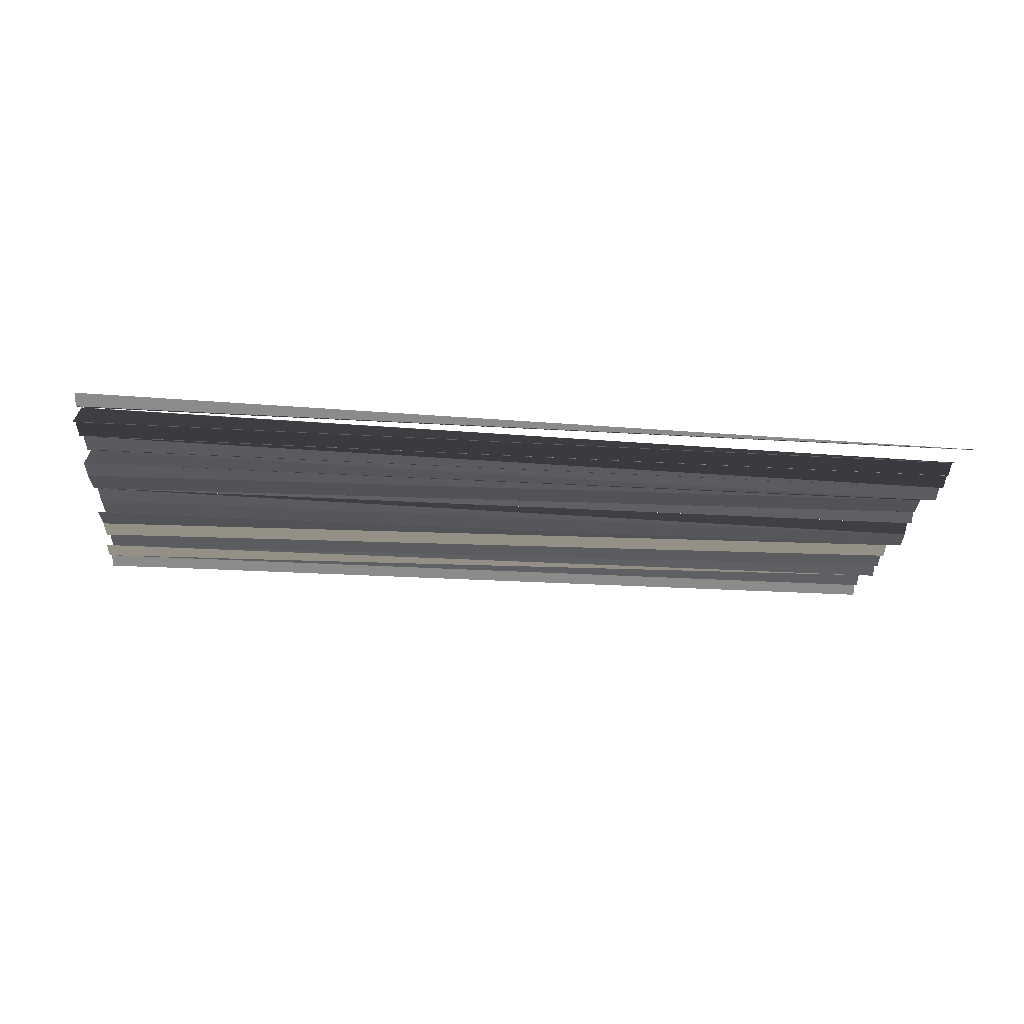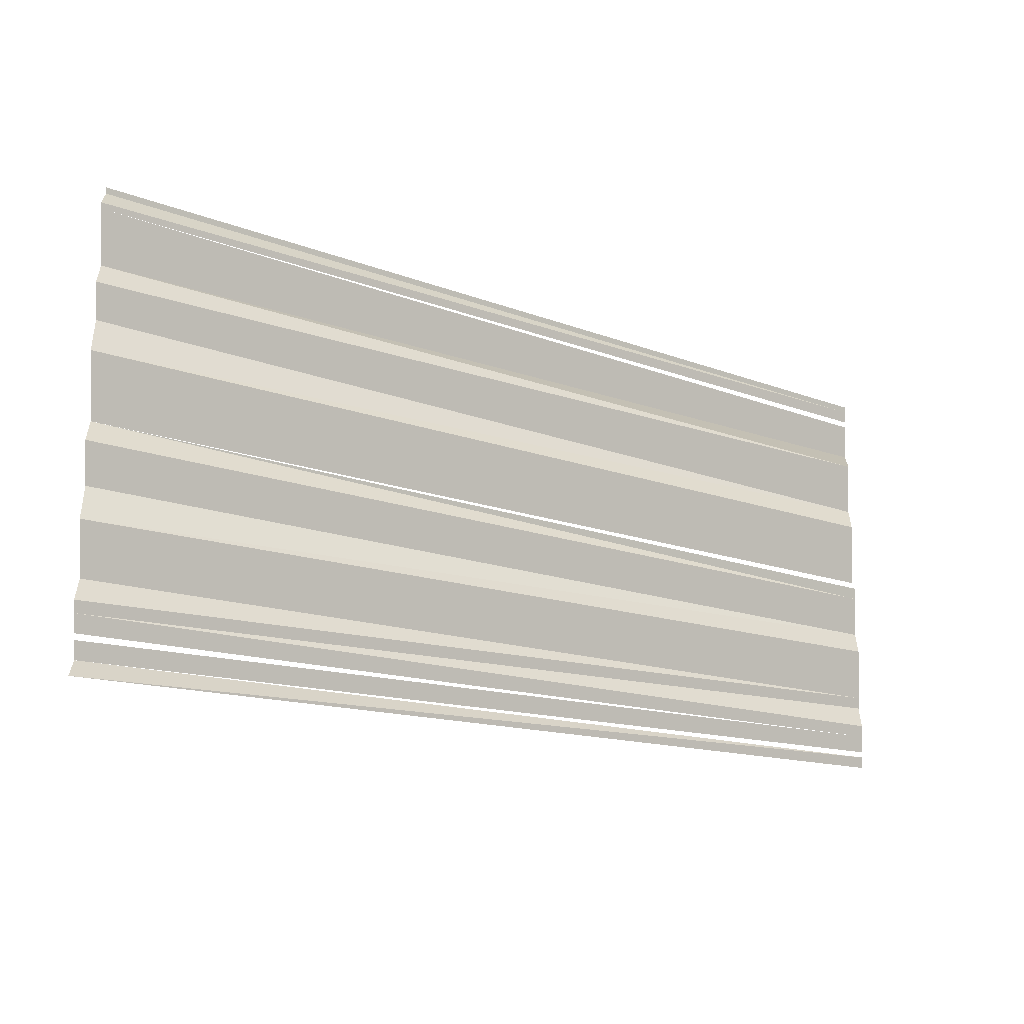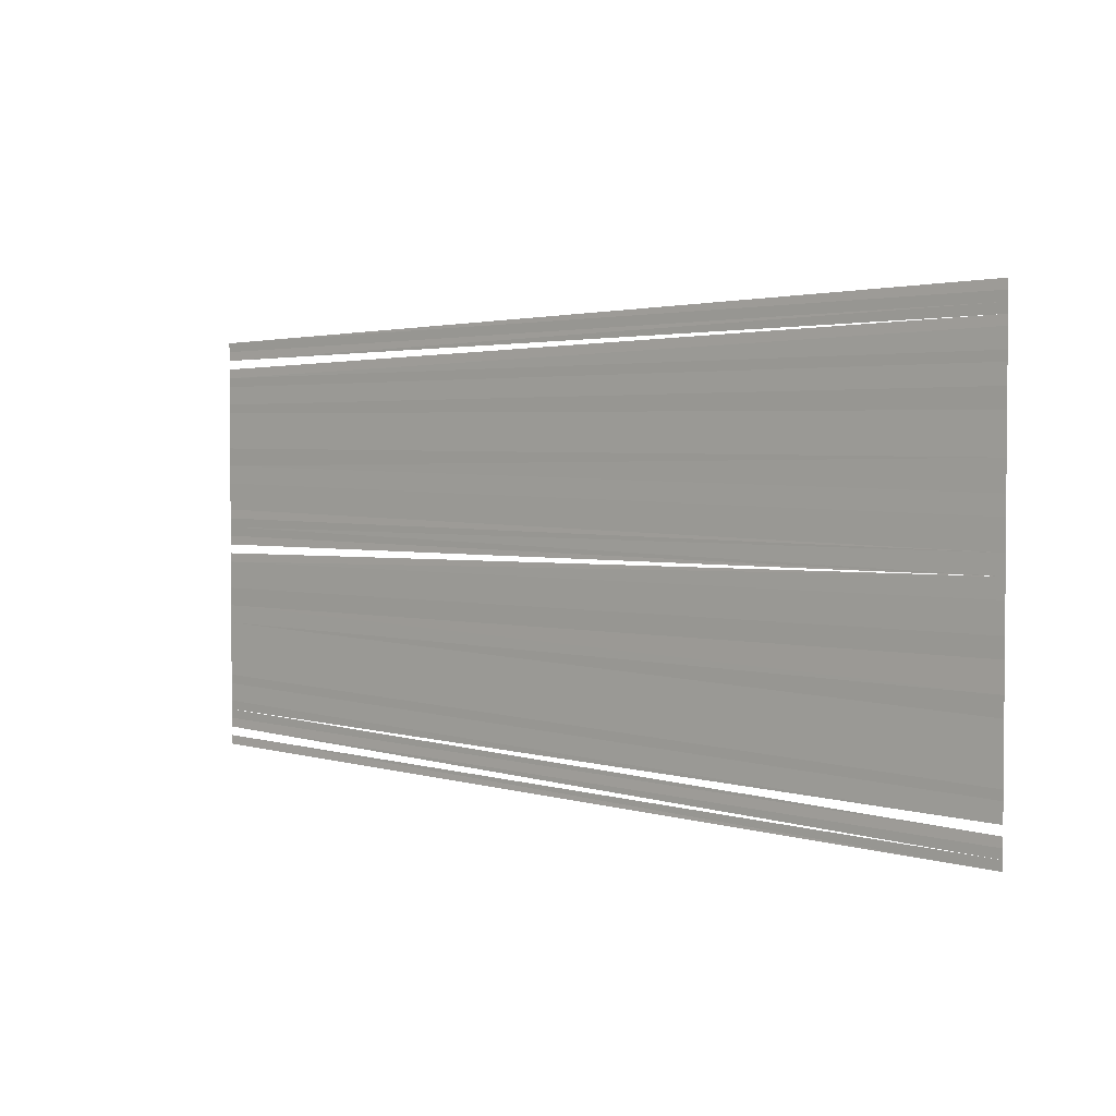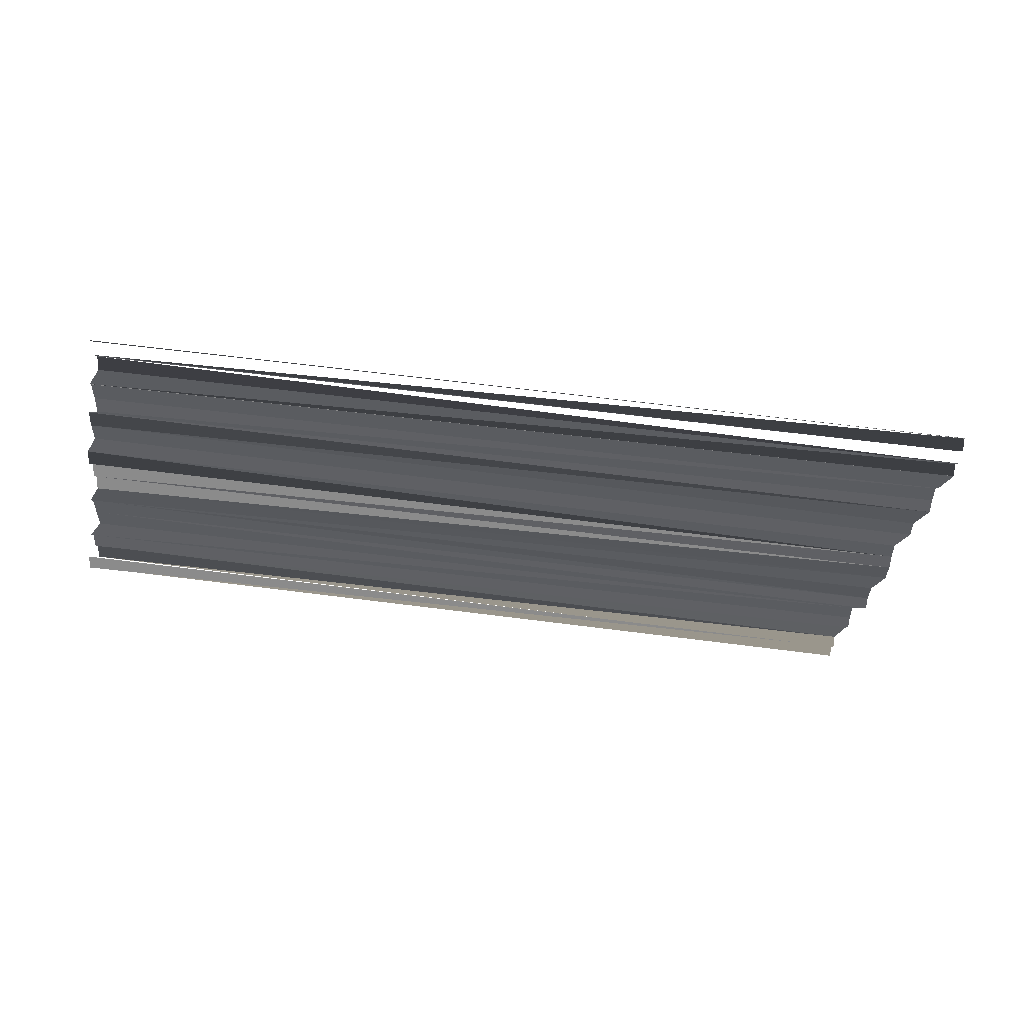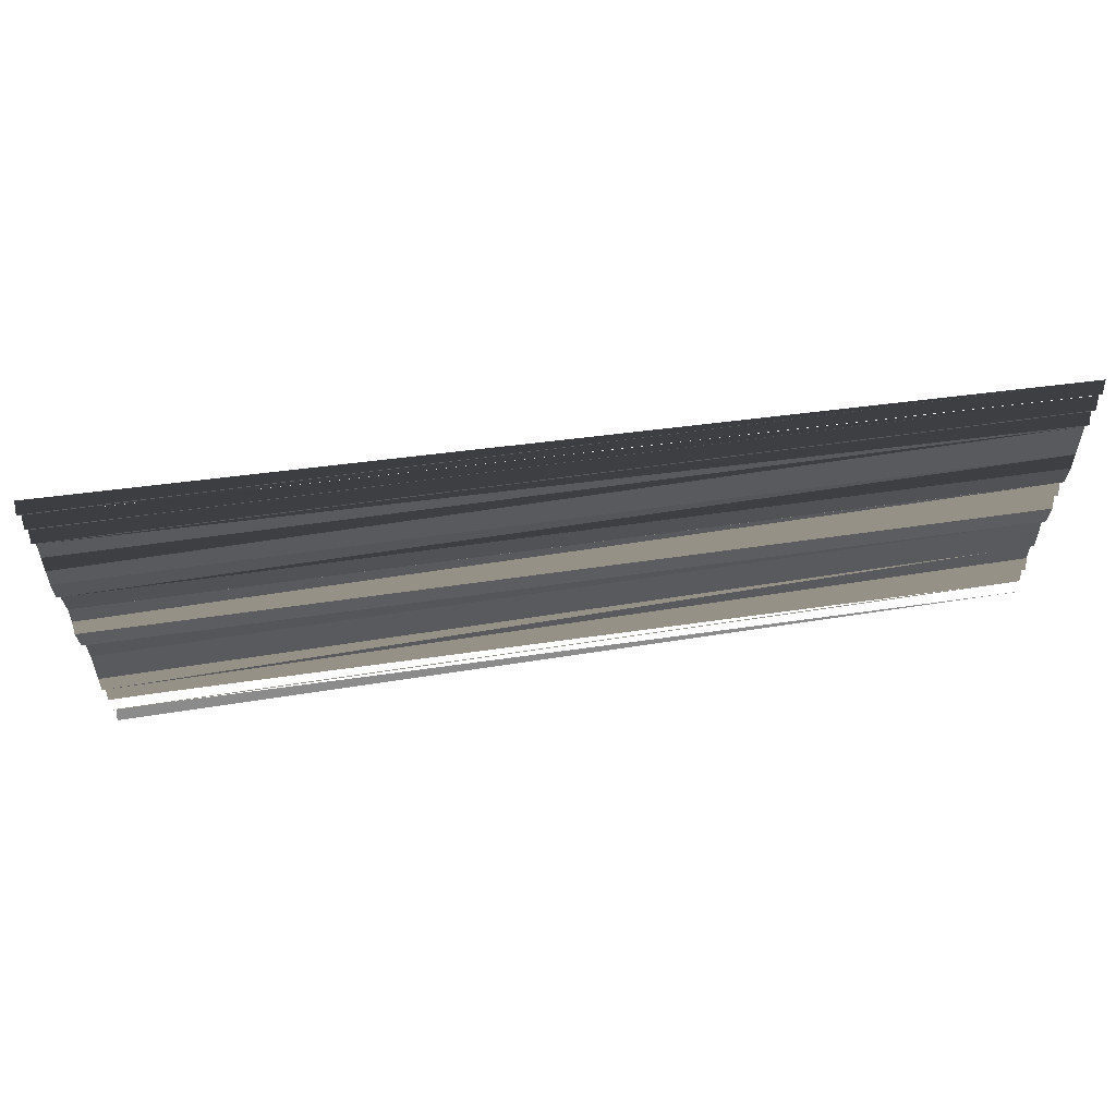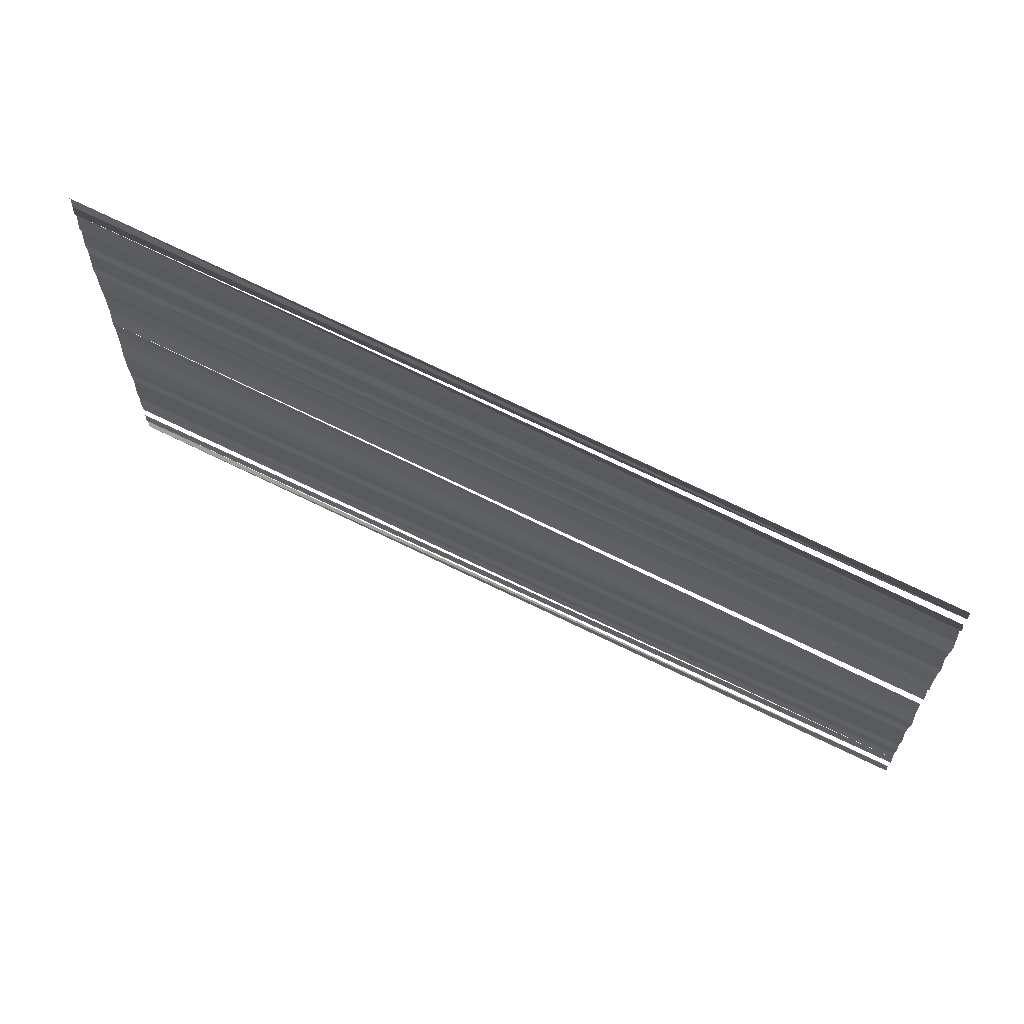
<metadata>
{"format":"obj","ext":"obj","renderer":"f3d","projection":"perspective","resolution":1024,"background":"white","views":[{"elev":-23.2,"azim":-6.4,"up":"+Y"},{"elev":-17.7,"azim":-34.5,"up":"+Z"},{"elev":2.7,"azim":-138.0,"up":"+Z"},{"elev":-35.4,"azim":169.3,"up":"+Y"},{"elev":64.3,"azim":-8.3,"up":"+Z"},{"elev":64.5,"azim":26.7,"up":"+Z"}]}
</metadata>
<code>
o 5118
v 2196 1880 12.49
v 2196 1880 12.49
v 2196 1880 12.49
v 2196 1880 12.49
v 2196 1880 12.49
v 2196 1880 12.49
v 2196 1880 12.49
v 2196 1880 12.49
v 2196 1880 12.49
v 2196 1880 12.49
v 2196 1880 12.49
v 2196 1880 12.49
v 2196 1880 12.49
v 2196 1880 12.49
v 2196 1880 12.49
v 2196 1880 12.49
v 2196 1880 12.49
v 2196 1880 12.49
v 2196 1880 12.49
v 2196 1880 12.49
v 2196 1880 12.49
v 2196 1880 12.49
v 2196 1880 12.49
v 2196 1880 12.49
v 2196 1880 12.49
v 2196 1880 12.49
v 2196 1880 12.49
v 2196 1880 12.49
v 2196 1880 12.49
v 2196 1880 12.49
v 2196 1880 12.49
v 2196 1880 12.49
v 2196 1880 12.49
v 2196 1880 12.49
v 2196 1880 12.49
v 2196 1880 12.49
v 2196 1880 12.49
v 2196 1880 12.49
v 2196 1880 12.49
v 2196 1880 12.49
v 2196 1880 12.49
v 2196 1880 12.49
v 2196 1880 12.49
v 2196 1880 12.49
v 2196 1880 12.49
v 2196 1880 12.49
v 2196 1880 12.49
v 2196 1880 12.49
v 2196 1880 12.49
v 2196 1880 12.49
v 2196 1880 12.49
v 2196 1880 12.49
v 2196 1880 12.49
v 2196 1880 12.49
v 2196 1880 12.49
v 2196 1880 12.49
v 2196 1880 12.49
v 2196 1880 12.49
v 2196 1880 12.49
v 2196 1880 12.49
v 2196 1880 12.49
f 1 2 3
f 3 2 4
f 3 4 5
f 5 4 6
f 5 6 7
f 7 8 9
f 9 8 10
f 9 10 11
f 11 10 12
f 11 12 13
f 13 12 14
f 13 14 15
f 15 14 16
f 15 16 17
f 17 16 18
f 17 18 19
f 19 18 20
f 19 20 21
f 21 20 22
f 21 22 23
f 23 22 24
f 23 24 25
f 25 24 26
f 25 26 27
f 26 28 27
f 27 28 29
f 27 29 30
f 29 31 30
f 31 32 30
f 33 34 30
f 34 35 30
f 34 36 35
f 36 37 35
f 36 38 37
f 39 38 36
f 39 40 38
f 41 40 39
f 41 42 40
f 43 42 41
f 43 44 42
f 45 44 43
f 45 46 44
f 47 46 45
f 47 48 46
f 49 48 47
f 49 50 48
f 51 50 49
f 51 52 50
f 53 52 51
f 54 55 53
f 54 56 55
f 57 56 54
f 57 58 56
f 59 60 58
f 61 60 59

</code>
